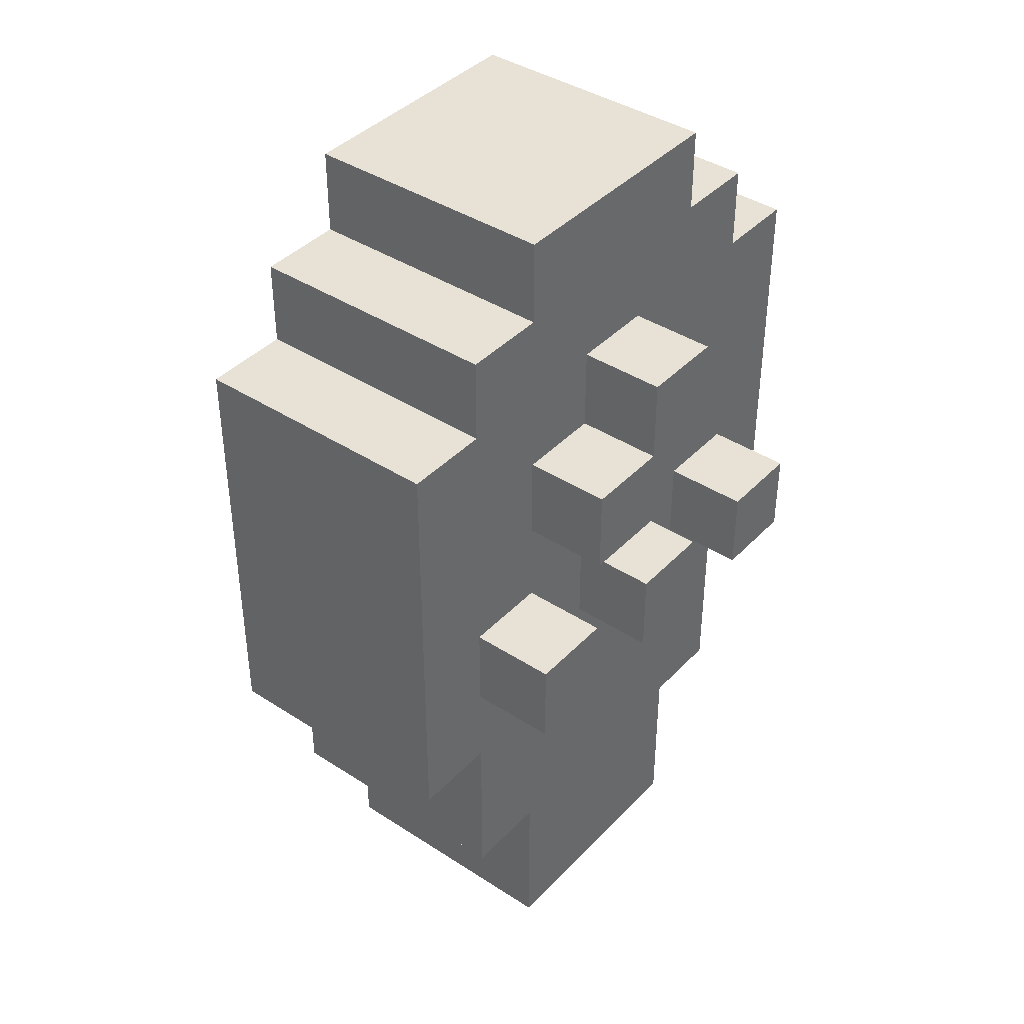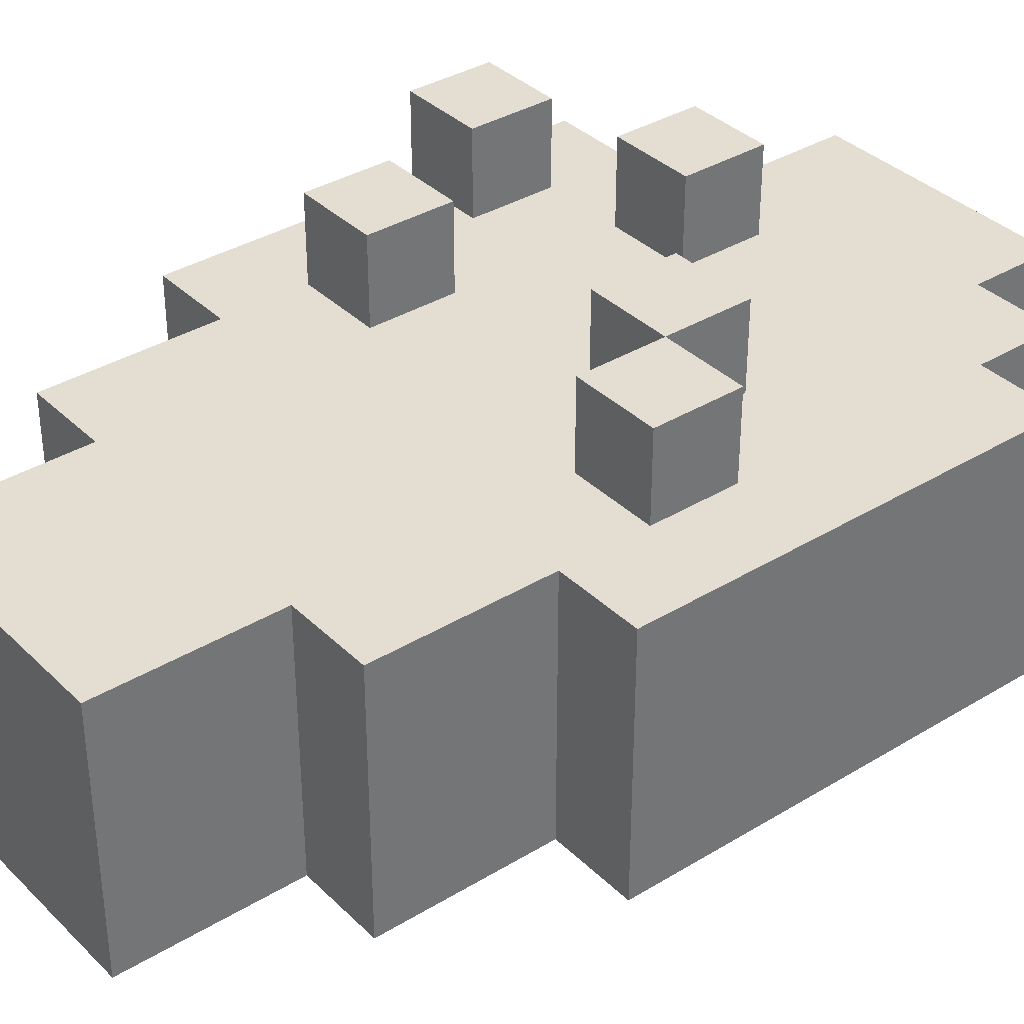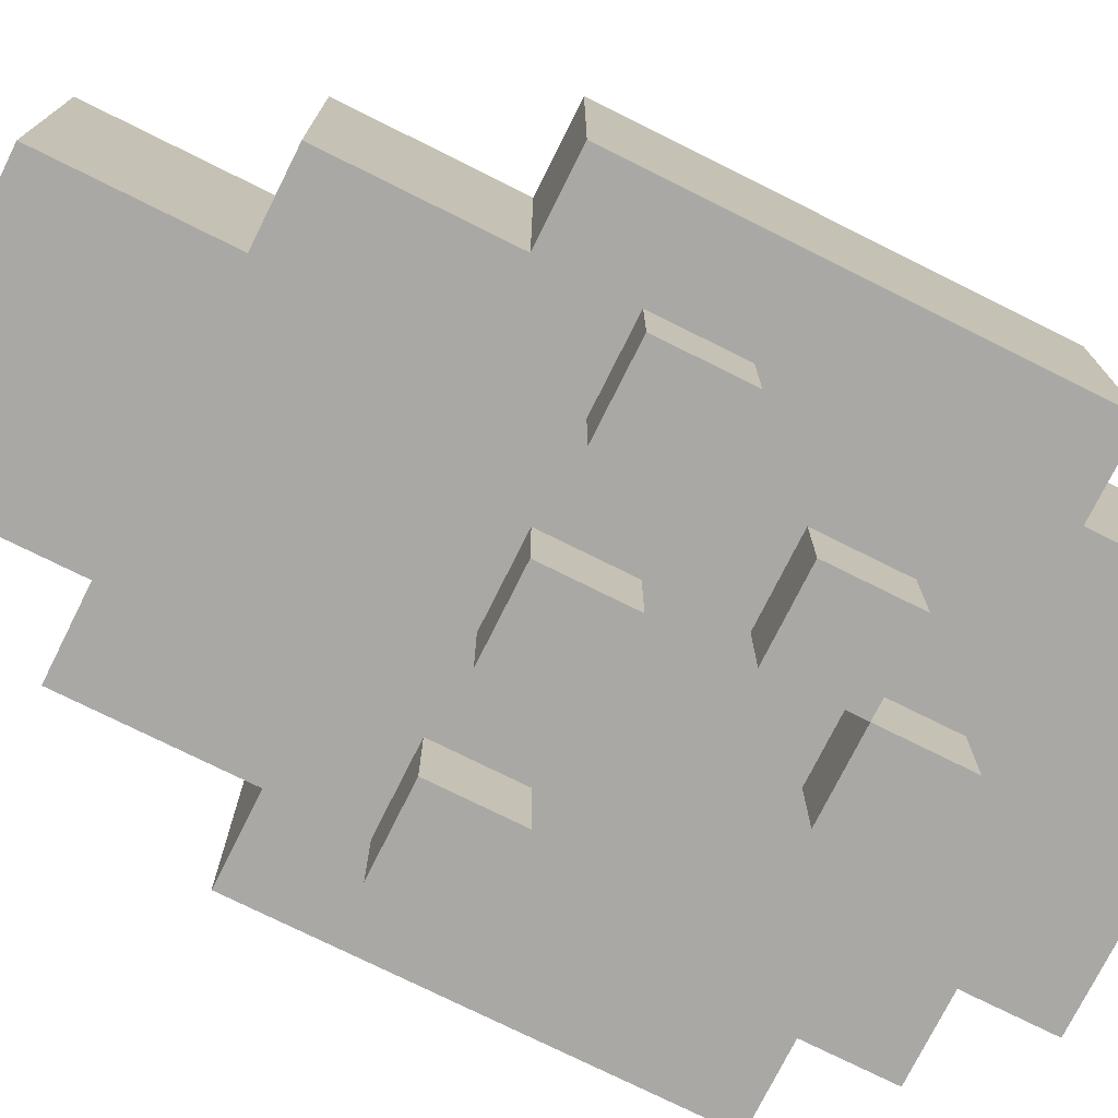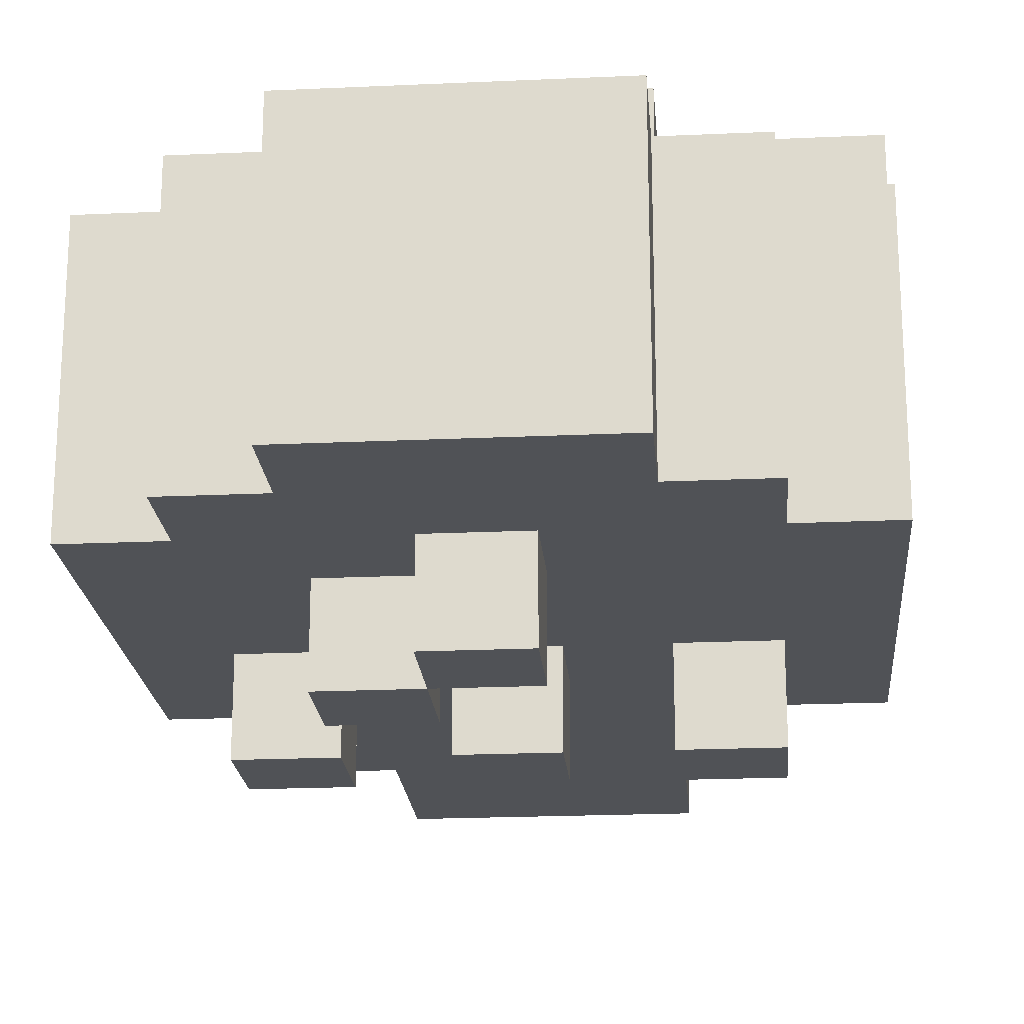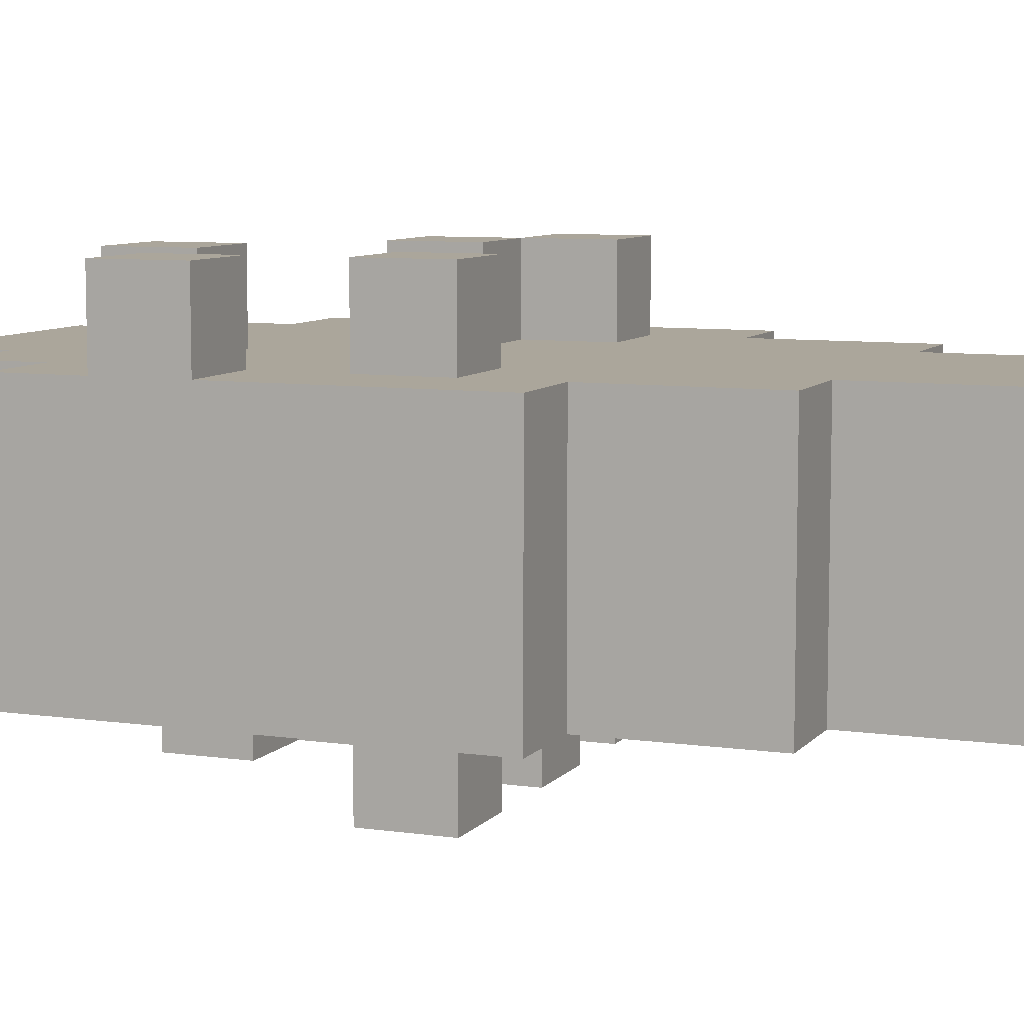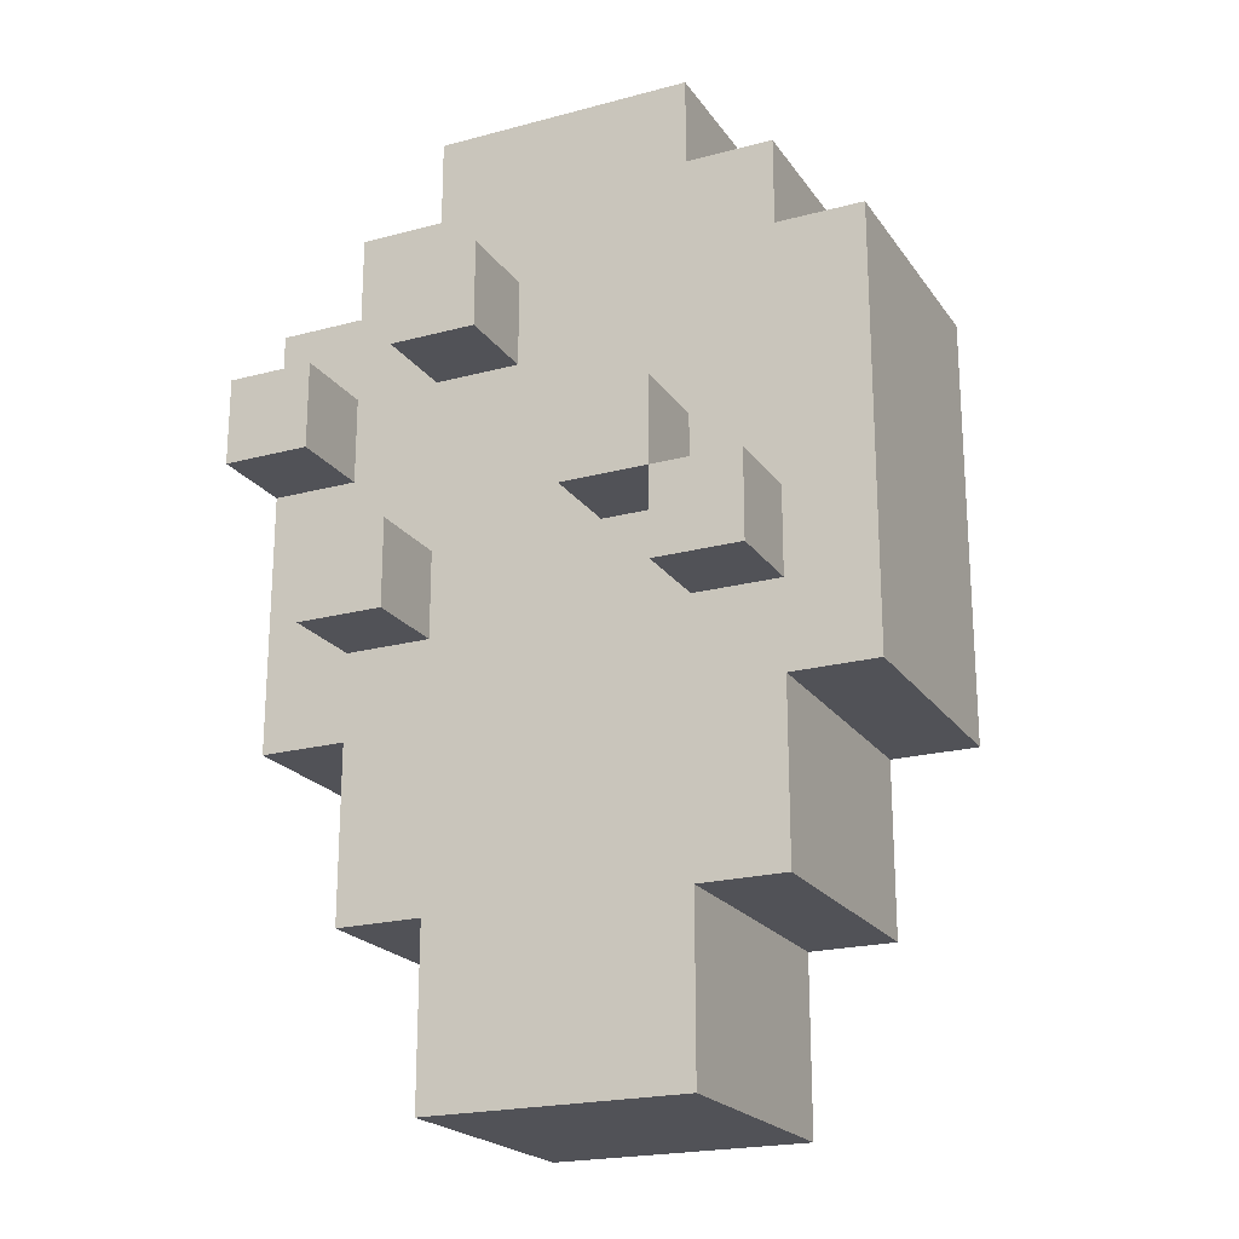
<metadata>
{"format":"obj","ext":"obj","renderer":"f3d","projection":"perspective","resolution":1024,"background":"white","views":[{"elev":40.3,"azim":128.6,"up":"+Y"},{"elev":36.0,"azim":51.4,"up":"+Z"},{"elev":-75.1,"azim":63.5,"up":"+Z"},{"elev":-20.8,"azim":-175.3,"up":"+Z"},{"elev":8.0,"azim":-68.2,"up":"+Z"},{"elev":-21.4,"azim":25.3,"up":"+Y"}]}
</metadata>
<code>
v -24 4 11
v -24 4 8
v -24 6 11
v -24 6 10
v -24 7 12
v -24 7 11
v -24 7 10
v -24 7 9
v -24 8 12
v -24 8 11
v -24 8 10
v -24 8 9
v -24 8 8
v -24 9 11
v -24 9 9
v -24 9 8
v -23 2 11
v -23 2 8
v -23 4 11
v -23 4 8
v -23 5 12
v -23 5 11
v -23 5 8
v -23 5 7
v -23 6 12
v -23 6 11
v -23 6 8
v -23 6 7
v -23 9 11
v -23 9 10
v -23 9 9
v -23 9 8
v -23 10 11
v -23 10 10
v -23 10 9
v -23 10 8
v -22 0 11
v -22 0 8
v -22 2 11
v -22 2 8
v -22 8 12
v -22 8 11
v -22 9 12
v -22 9 11
v -22 10 11
v -22 10 10
v -22 10 9
v -22 10 8
v -22 11 11
v -22 11 8
v -21 5 8
v -21 5 7
v -21 6 8
v -21 6 7
v -21 8 8
v -21 8 7
v -21 9 8
v -21 9 7
v -20 6 12
v -20 6 11
v -20 7 12
v -20 7 11
v -20 7 8
v -20 7 7
v -20 8 8
v -20 8 7
v -19 5 12
v -19 5 11
v -19 5 8
v -19 5 7
v -19 6 12
v -19 6 11
v -19 6 8
v -19 6 7
v -23 7 12
v -23 7 11
v -23 8 12
v -23 8 11
v -22 5 12
v -22 5 11
v -22 5 8
v -22 5 7
v -22 6 12
v -22 6 11
v -22 6 8
v -22 6 7
v -21 8 12
v -21 8 11
v -21 9 12
v -21 9 11
v -20 5 8
v -20 5 7
v -20 6 8
v -20 6 7
v -20 8 8
v -20 8 7
v -20 9 8
v -20 9 7
v -19 0 11
v -19 0 8
v -19 2 11
v -19 2 8
v -19 6 12
v -19 6 11
v -19 7 12
v -19 7 11
v -19 7 8
v -19 7 7
v -19 8 8
v -19 8 7
v -19 10 11
v -19 10 9
v -19 10 8
v -19 11 11
v -19 11 8
v -18 2 11
v -18 2 8
v -18 4 11
v -18 4 8
v -18 5 12
v -18 5 11
v -18 5 8
v -18 5 7
v -18 6 12
v -18 6 11
v -18 6 8
v -18 6 7
v -18 9 11
v -18 9 9
v -18 9 8
v -18 10 11
v -18 10 9
v -18 10 8
v -17 4 11
v -17 4 8
v -17 6 10
v -17 6 9
v -17 7 10
v -17 7 9
v -17 8 9
v -17 8 8
v -17 9 11
v -17 9 9
v -17 9 8
v -24 7 12
v -24 8 12
v -23 5 12
v -23 6 12
v -23 7 12
v -23 8 12
v -22 5 12
v -22 6 12
v -22 8 12
v -22 9 12
v -21 8 12
v -21 9 12
v -20 6 12
v -20 7 12
v -19 5 12
v -19 6 12
v -19 7 12
v -18 5 12
v -18 6 12
v -24 4 11
v -24 6 11
v -24 7 11
v -24 8 11
v -24 9 11
v -23 2 11
v -23 4 11
v -23 5 11
v -23 6 11
v -23 7 11
v -23 8 11
v -23 9 11
v -23 10 11
v -22 0 11
v -22 2 11
v -22 5 11
v -22 6 11
v -22 7 11
v -22 8 11
v -22 9 11
v -22 10 11
v -22 11 11
v -21 6 11
v -21 7 11
v -21 8 11
v -21 9 11
v -20 6 11
v -20 7 11
v -20 8 11
v -20 10 11
v -19 0 11
v -19 2 11
v -19 5 11
v -19 6 11
v -19 7 11
v -19 8 11
v -19 10 11
v -19 11 11
v -18 2 11
v -18 4 11
v -18 5 11
v -18 6 11
v -18 7 11
v -18 8 11
v -18 9 11
v -18 10 11
v -17 4 11
v -17 9 11
v -24 4 8
v -24 8 8
v -24 9 8
v -23 2 8
v -23 4 8
v -23 5 8
v -23 6 8
v -23 7 8
v -23 8 8
v -23 9 8
v -23 10 8
v -22 0 8
v -22 2 8
v -22 5 8
v -22 6 8
v -22 7 8
v -22 8 8
v -22 9 8
v -22 10 8
v -22 11 8
v -21 5 8
v -21 6 8
v -21 7 8
v -21 8 8
v -21 9 8
v -21 10 8
v -20 5 8
v -20 6 8
v -20 7 8
v -20 8 8
v -20 9 8
v -20 10 8
v -19 0 8
v -19 2 8
v -19 5 8
v -19 6 8
v -19 7 8
v -19 8 8
v -19 9 8
v -19 10 8
v -19 11 8
v -18 2 8
v -18 4 8
v -18 5 8
v -18 6 8
v -18 7 8
v -18 8 8
v -18 9 8
v -18 10 8
v -17 4 8
v -17 8 8
v -17 9 8
v -23 5 7
v -23 6 7
v -22 5 7
v -22 6 7
v -21 5 7
v -21 6 7
v -21 8 7
v -21 9 7
v -20 5 7
v -20 6 7
v -20 7 7
v -20 8 7
v -20 9 7
v -19 5 7
v -19 6 7
v -19 7 7
v -19 8 7
v -18 5 7
v -18 6 7
v -22 0 11
v -19 0 11
v -22 0 8
v -19 0 8
v -23 2 11
v -22 2 11
v -19 2 11
v -18 2 11
v -23 2 8
v -22 2 8
v -19 2 8
v -18 2 8
v -24 4 11
v -23 4 11
v -18 4 11
v -17 4 11
v -24 4 8
v -23 4 8
v -18 4 8
v -17 4 8
v -23 5 12
v -22 5 12
v -19 5 12
v -18 5 12
v -23 5 11
v -22 5 11
v -19 5 11
v -18 5 11
v -23 5 8
v -22 5 8
v -21 5 8
v -20 5 8
v -19 5 8
v -18 5 8
v -23 5 7
v -22 5 7
v -21 5 7
v -20 5 7
v -19 5 7
v -18 5 7
v -20 6 12
v -19 6 12
v -20 6 11
v -19 6 11
v -24 7 12
v -23 7 12
v -24 7 11
v -23 7 11
v -20 7 8
v -19 7 8
v -20 7 7
v -19 7 7
v -22 8 12
v -21 8 12
v -22 8 11
v -21 8 11
v -21 8 8
v -20 8 8
v -21 8 7
v -20 8 7
v -23 6 12
v -22 6 12
v -19 6 12
v -18 6 12
v -23 6 11
v -22 6 11
v -19 6 11
v -18 6 11
v -23 6 8
v -22 6 8
v -21 6 8
v -20 6 8
v -19 6 8
v -18 6 8
v -23 6 7
v -22 6 7
v -21 6 7
v -20 6 7
v -19 6 7
v -18 6 7
v -20 7 12
v -19 7 12
v -20 7 11
v -19 7 11
v -24 8 12
v -23 8 12
v -24 8 11
v -23 8 11
v -20 8 8
v -19 8 8
v -20 8 7
v -19 8 7
v -22 9 12
v -21 9 12
v -24 9 11
v -23 9 11
v -22 9 11
v -21 9 11
v -18 9 11
v -17 9 11
v -23 9 10
v -24 9 9
v -23 9 9
v -18 9 9
v -17 9 9
v -24 9 8
v -23 9 8
v -21 9 8
v -20 9 8
v -18 9 8
v -17 9 8
v -21 9 7
v -20 9 7
v -23 10 11
v -22 10 11
v -19 10 11
v -18 10 11
v -23 10 10
v -22 10 10
v -23 10 9
v -22 10 9
v -19 10 9
v -18 10 9
v -23 10 8
v -22 10 8
v -19 10 8
v -18 10 8
v -22 11 11
v -19 11 11
v -22 11 8
v -19 11 8
f 3 2 1
f 4 2 3
f 6 4 3
f 7 2 4
f 7 4 6
f 8 2 7
f 9 6 5
f 10 7 6
f 10 6 9
f 11 8 7
f 11 7 10
f 12 2 8
f 12 8 11
f 13 2 12
f 14 11 10
f 14 12 11
f 15 13 12
f 15 12 14
f 16 13 15
f 19 18 17
f 20 18 19
f 25 22 21
f 26 22 25
f 27 24 23
f 28 24 27
f 33 30 29
f 34 31 30
f 34 30 33
f 35 32 31
f 35 31 34
f 36 32 35
f 39 38 37
f 40 38 39
f 43 42 41
f 44 42 43
f 49 46 45
f 49 48 47
f 49 47 46
f 50 48 49
f 53 52 51
f 54 52 53
f 57 56 55
f 58 56 57
f 61 60 59
f 62 60 61
f 65 64 63
f 66 64 65
f 71 68 67
f 72 68 71
f 73 70 69
f 74 70 73
f 75 76 77
f 77 76 78
f 79 80 83
f 83 80 84
f 81 82 85
f 85 82 86
f 87 88 89
f 89 88 90
f 91 92 93
f 93 92 94
f 95 96 97
f 97 96 98
f 99 100 101
f 101 100 102
f 103 104 105
f 105 104 106
f 107 108 109
f 109 108 110
f 111 112 114
f 112 113 114
f 114 113 115
f 116 117 118
f 118 117 119
f 120 121 124
f 124 121 125
f 122 123 126
f 126 123 127
f 128 129 131
f 129 130 132
f 131 129 132
f 132 130 133
f 134 135 136
f 136 135 137
f 134 136 138
f 136 137 138
f 137 135 139
f 138 137 139
f 138 139 140
f 139 135 140
f 140 135 141
f 134 138 142
f 138 140 142
f 140 141 143
f 142 140 143
f 143 141 144
f 149 146 145
f 150 146 149
f 151 148 147
f 152 148 151
f 155 154 153
f 156 154 155
f 160 158 157
f 161 158 160
f 162 160 159
f 163 160 162
f 170 165 164
f 171 165 170
f 172 166 165
f 172 165 171
f 173 166 172
f 174 168 167
f 175 168 174
f 178 171 170
f 178 170 169
f 179 171 178
f 180 173 172
f 180 174 173
f 181 174 180
f 182 175 174
f 182 174 181
f 183 176 175
f 183 175 182
f 184 176 183
f 186 179 178
f 186 181 180
f 186 180 179
f 187 182 181
f 187 181 186
f 188 182 187
f 189 185 184
f 189 184 183
f 190 187 186
f 190 186 178
f 191 188 187
f 191 187 190
f 192 189 188
f 192 188 191
f 193 185 189
f 193 189 192
f 194 178 177
f 195 190 178
f 195 178 194
f 196 190 195
f 197 190 196
f 198 192 191
f 199 193 192
f 199 192 198
f 200 185 193
f 200 193 199
f 201 185 200
f 202 196 195
f 203 196 202
f 204 196 203
f 205 198 197
f 206 199 198
f 206 198 205
f 207 200 199
f 207 199 206
f 208 200 207
f 209 200 208
f 210 205 204
f 210 204 203
f 210 208 207
f 210 207 206
f 210 206 205
f 211 208 210
f 212 213 216
f 216 213 217
f 217 213 218
f 218 213 219
f 213 214 220
f 219 213 220
f 220 214 221
f 215 216 224
f 216 217 224
f 224 217 225
f 218 219 226
f 220 221 227
f 219 220 227
f 226 219 227
f 221 222 227
f 227 222 228
f 228 222 229
f 229 222 230
f 224 225 232
f 225 226 232
f 226 227 232
f 227 228 232
f 232 228 233
f 233 228 234
f 228 229 235
f 234 228 235
f 230 231 236
f 235 229 236
f 229 230 236
f 236 231 237
f 224 232 238
f 233 234 239
f 234 235 240
f 239 234 240
f 240 235 241
f 236 237 242
f 237 231 243
f 242 237 243
f 223 224 244
f 238 239 245
f 244 224 245
f 224 238 245
f 239 240 245
f 245 240 246
f 246 240 247
f 247 240 248
f 241 242 249
f 242 243 249
f 249 243 250
f 243 231 251
f 250 243 251
f 251 231 252
f 245 246 253
f 253 246 254
f 254 246 255
f 247 248 256
f 248 249 257
f 256 248 257
f 249 250 258
f 257 249 258
f 250 251 259
f 258 250 259
f 259 251 260
f 254 255 261
f 256 257 261
f 257 258 261
f 255 256 261
f 258 259 262
f 261 258 262
f 262 259 263
f 264 265 266
f 266 265 267
f 268 269 272
f 272 269 273
f 270 271 275
f 275 271 276
f 274 275 279
f 279 275 280
f 277 278 281
f 281 278 282
f 285 284 283
f 286 284 285
f 291 288 287
f 292 288 291
f 293 290 289
f 294 290 293
f 299 296 295
f 300 296 299
f 301 298 297
f 302 298 301
f 307 304 303
f 308 304 307
f 309 306 305
f 310 306 309
f 317 312 311
f 318 312 317
f 319 314 313
f 320 314 319
f 321 316 315
f 322 316 321
f 325 324 323
f 326 324 325
f 329 328 327
f 330 328 329
f 333 332 331
f 334 332 333
f 337 336 335
f 338 336 337
f 341 340 339
f 342 340 341
f 343 344 347
f 347 344 348
f 345 346 349
f 349 346 350
f 351 352 357
f 357 352 358
f 353 354 359
f 359 354 360
f 355 356 361
f 361 356 362
f 363 364 365
f 365 364 366
f 367 368 369
f 369 368 370
f 371 372 373
f 373 372 374
f 375 376 379
f 379 376 380
f 377 378 383
f 377 383 384
f 384 383 385
f 381 382 386
f 386 382 387
f 384 385 388
f 388 385 389
f 386 387 392
f 392 387 393
f 390 391 394
f 394 391 395
f 396 397 400
f 400 397 401
f 400 401 402
f 402 401 403
f 398 399 404
f 404 399 405
f 402 403 406
f 406 403 407
f 404 405 408
f 408 405 409
f 410 411 412
f 412 411 413

</code>
